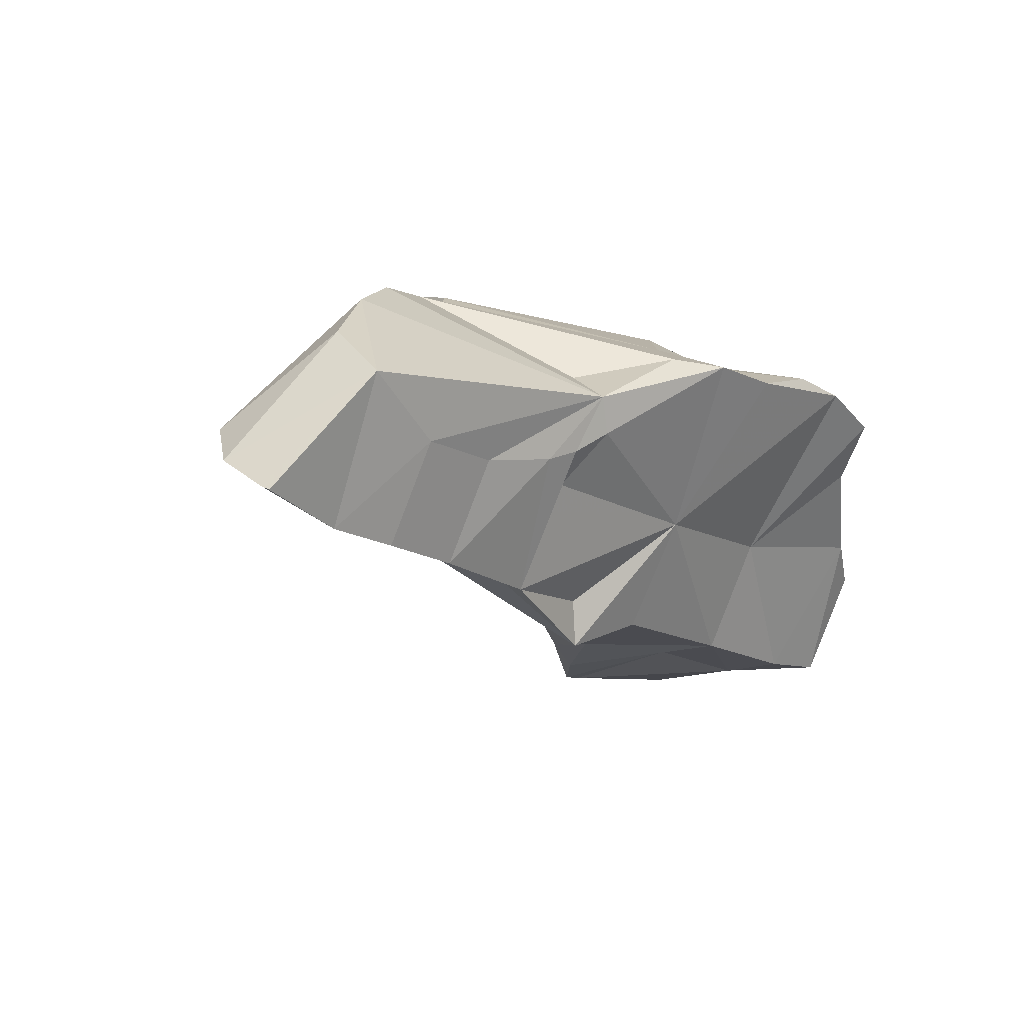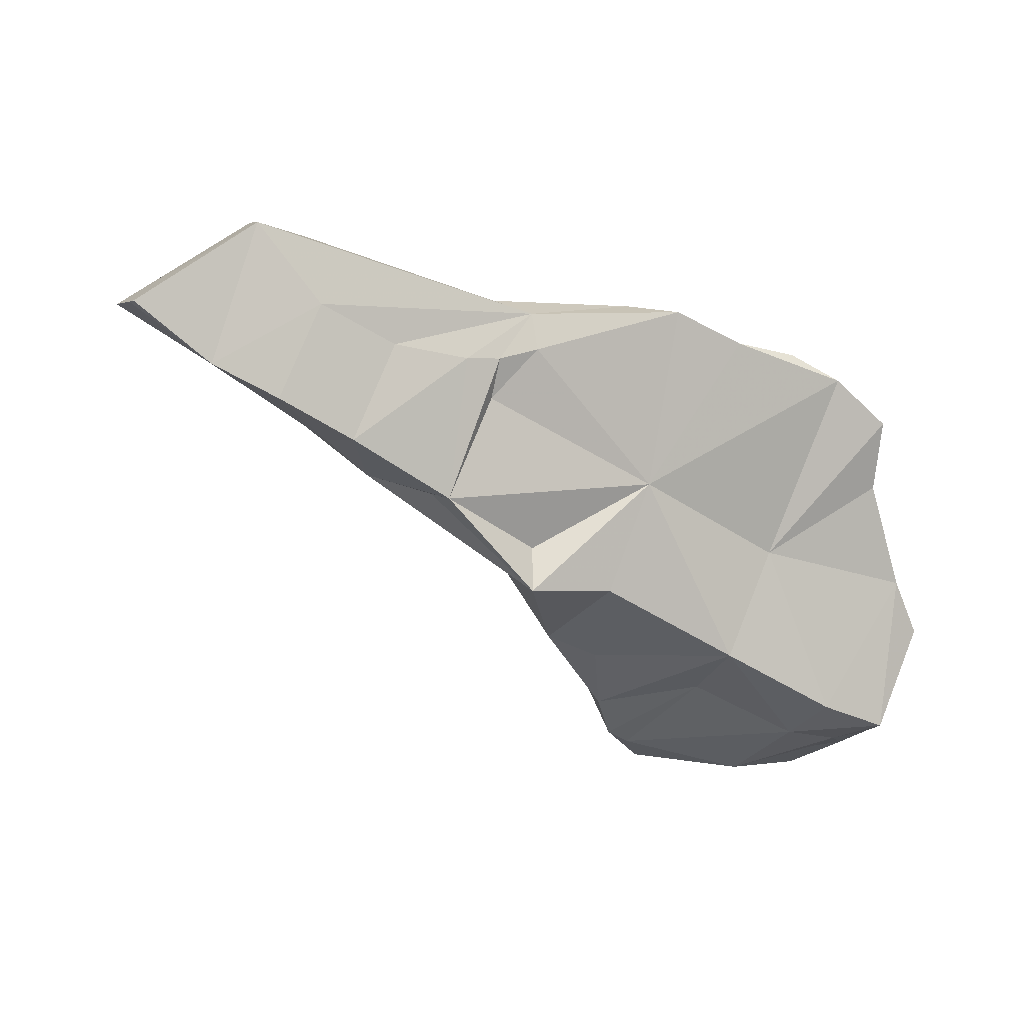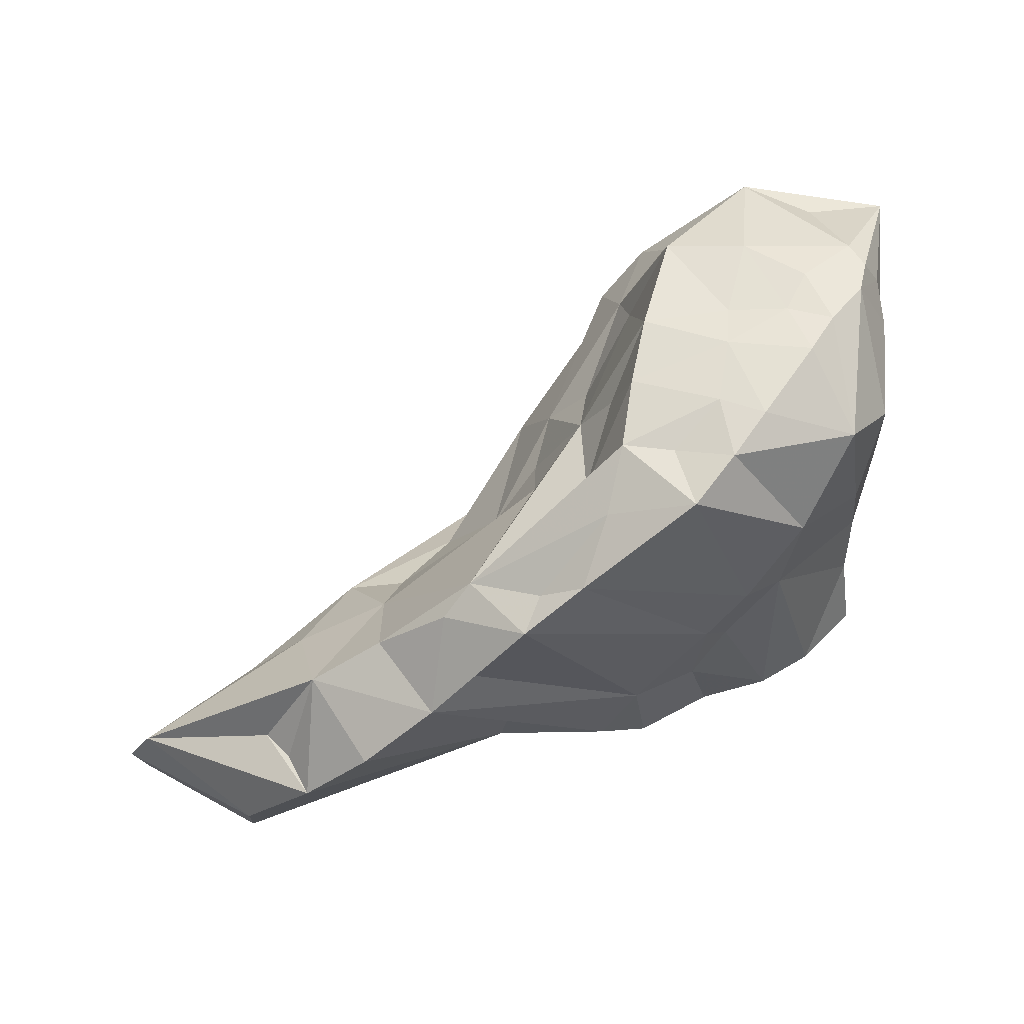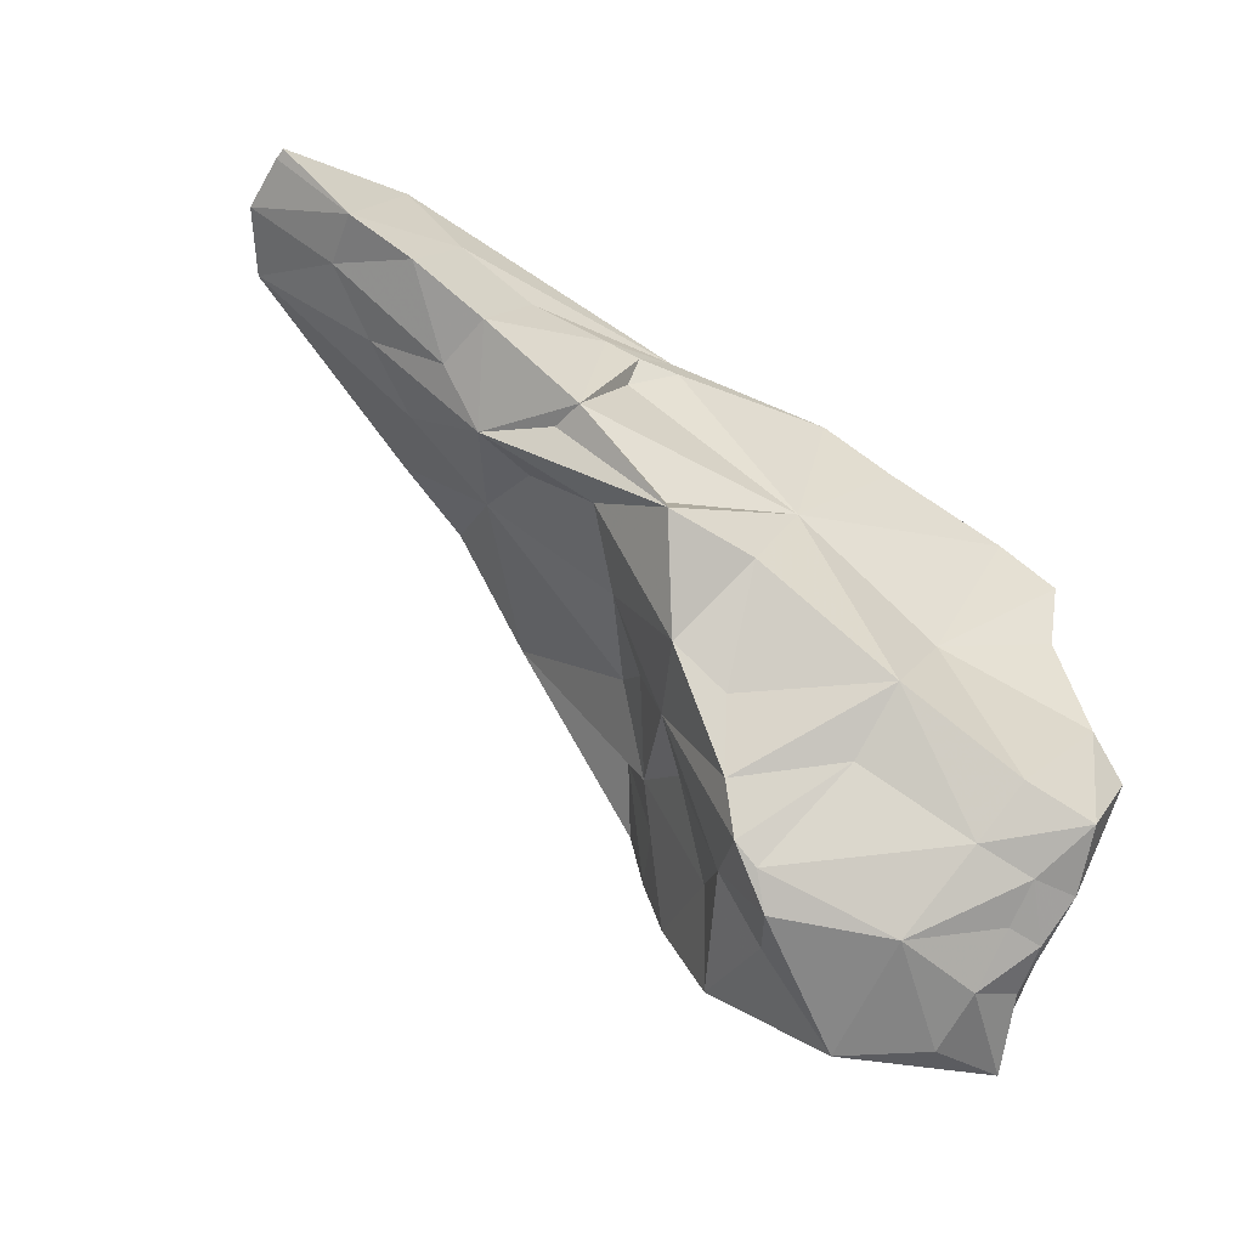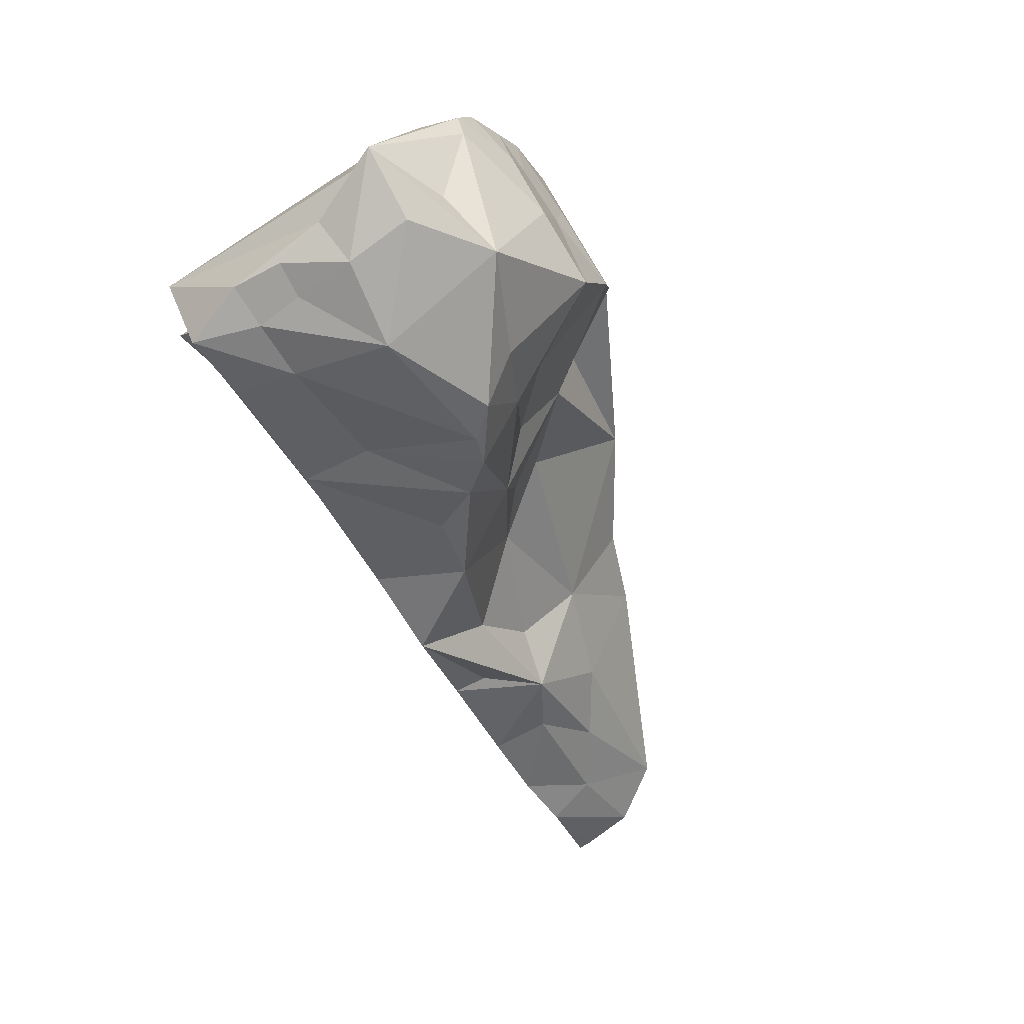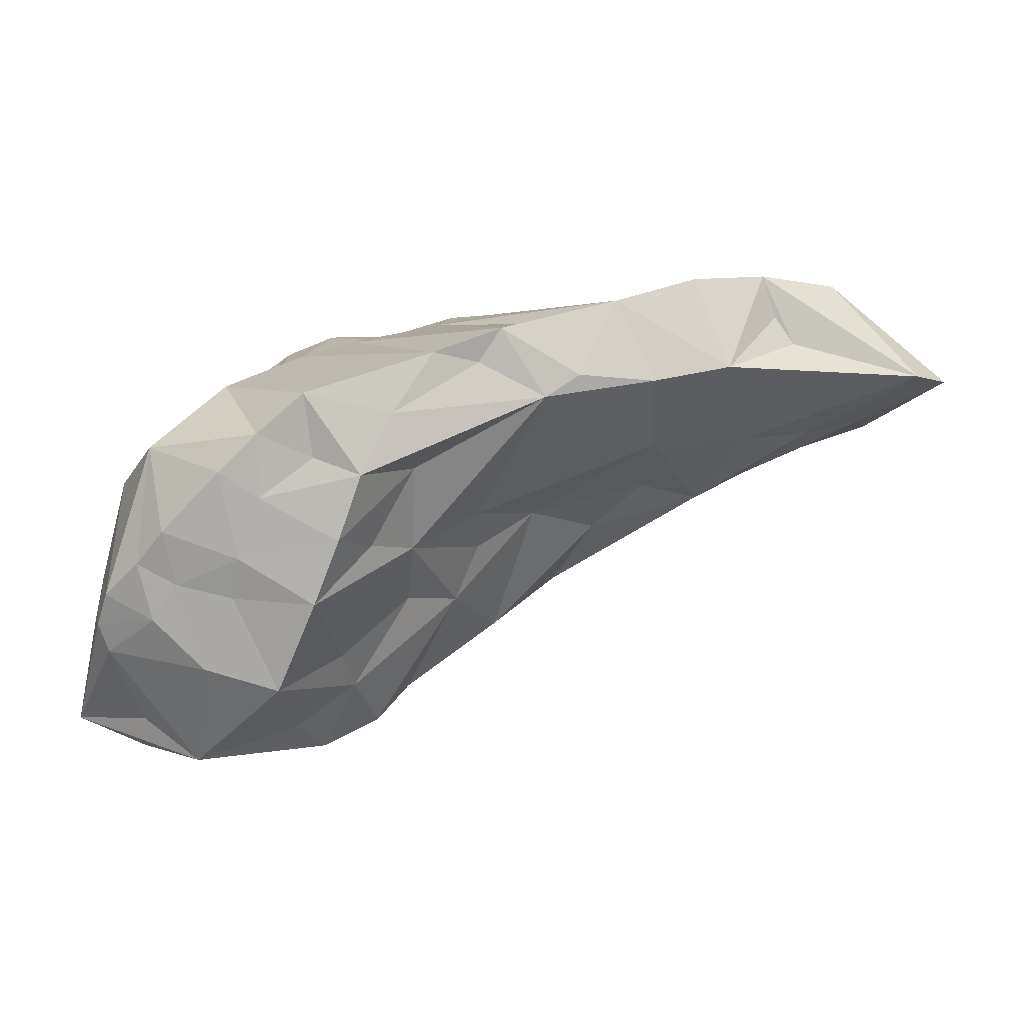
<metadata>
{"format":"obj","ext":"obj","renderer":"f3d","projection":"perspective","resolution":1024,"background":"white","views":[{"elev":10.6,"azim":-33.7,"up":"+Z"},{"elev":-14.8,"azim":-14.1,"up":"+Z"},{"elev":54.0,"azim":-7.5,"up":"+Y"},{"elev":-74.0,"azim":-21.4,"up":"+Z"},{"elev":-66.0,"azim":131.7,"up":"+Z"},{"elev":16.6,"azim":-165.3,"up":"+Z"}]}
</metadata>
<code>
g Alpha_127_Hull
o Alpha_127_Hull
v 0.8101 7.114 13.35
v 1.442 6.558 13.02
v 0.5433 6.286 13.41
v 1.335 6.812 13.13
v 0.8717 6.184 14.27
v 0.1959 5.999 14.51
v -0.1254 6.098 13.67
v -0.7079 5.984 13.89
v -0.708 6.421 14.06
v 2.665 7.795 12.11
v 3.172 7.99 11.99
v 3.039 7.048 12.39
v 2.246 7.934 13.32
v 1.101 7.791 14.02
v 2.595 8.606 13.48
v 0.2118 7.128 15.57
v -1.263 6.83 14.62
v -0.3765 6.48 15.38
v -0.1109 7.196 14.95
v 2.282 6.913 12.33
v -0.3851 5.842 15.13
v -1.49 6.305 14.46
v 3.352 6.818 13.35
v 2.296 6.97 12.73
v 3.043 9.789 14.7
v 3.24 10.09 14.2
v 1.849 9.043 14.74
v -0.2277 6.877 14.01
v 0.378 7.939 14.86
v 0.0735 7.177 15.19
v 1.01 8.297 14.77
v 0.285 7.346 14.04
v 4.135 6.481 14.66
v 5.176 6.672 14.44
v 4.713 6.635 14.64
v 4.086 9.616 11.58
v 3.958 10.36 12.23
v 4.856 10.15 11.38
v 3.035 9.273 13.31
v 5.651 8.712 11.33
v 4.909 9.021 11.13
v 5.605 9.248 11.24
v 1.305 7.319 13.49
v 1.817 7.235 13.01
v 2.246 9.089 15.35
v 3.991 8.073 14.93
v 2.773 9.427 15.18
v 3.621 9.286 11.92
v 3.19 8.941 12.7
v 3.638 9.567 12.31
v 5.685 9.657 13.83
v 5.86 9.845 12.95
v 5.542 10.45 13.03
v 0.378 6.751 13.54
v 6.288 7.658 12.31
v 6.042 8.347 11.43
v 5.97 9.226 11.48
v 5.565 10.4 12.47
v 4.616 10.47 12.41
v 2.42 9.209 15.06
v 5.459 8.861 14.12
v 5.249 10.01 14.29
v 4.787 9.312 14.72
v 5.755 8.899 13.63
v 4.233 7.728 14.71
v 4.7 8.337 14.61
v 4.334 8.543 14.86
v 0.7707 7.661 15.61
v 2.119 6.293 14.7
v -1.41 5.849 14.32
v 3.506 6.35 14.86
v 3.076 6.531 14.94
v 2.172 6.299 14.37
v 1.521 6.236 14.21
v 3.953 7.142 14.75
v 1.823 6.273 14.25
v 1.791 6.45 13.93
v 2.194 6.842 14.8
v 5.936 7.767 11.39
v -1.383 5.754 14.3
v 5.185 8.212 11.37
v 4.305 7.422 11.93
v 4.197 8.063 11.75
v 5.358 7.683 11.53
v 3.408 10.23 13.63
v 4.272 10.41 13.45
v 3.609 10.34 13.06
v 4.682 7.305 12.91
v 5.889 9.366 13.15
v 6.029 7.451 12.72
v 1.595 8.803 14.91
v 1.406 8.147 15.47
v 1.766 8.398 15.28
v 3.348 8.494 11.64
v 2.863 8.488 12.57
v 2.661 8.408 13.09
v 5.542 9.81 11.31
v 5.589 8.1 13.88
v 2.963 9.425 14.11
v 5.655 10.41 12.73
v 5.071 10.51 12.84
v 5.674 7.098 13.55
v 5.657 6.77 14.09
v 5.675 8.303 11.34
v 3.749 10.09 14.9
v 3.663 10.11 14.34
v 3.276 9.727 13.45
v 4.85 10.45 13.18
v 4.348 10.39 13.08
v 5.214 10.47 13.35
v 5.414 10.07 11.71
v 5.576 7.458 13.94
v 5.933 9.712 12.57
v 6.139 9.927 11.58
v 5.822 10.11 12.66
v 6.057 9.726 11.69
v 4.102 10.32 13.99
v 4.13 10.24 14.55
v 4.453 10.36 14.22
v 4.962 10.47 13.67
v 3.946 9.247 11.25
v 3.378 7.157 14.95
v 3.55 8.838 11.4
v 3.768 8.953 11.34
v 5.948 8.782 11.38
f -125 -124 -123
f -122 -124 -125
f -121 -120 -119
f -119 -118 -117
f -120 -118 -119
f -116 -115 -114
f -113 -112 -111
f -110 -109 -108
f -110 -107 -109
f -122 -106 -124
f -105 -108 -104
f -103 -102 -106
f -103 -106 -114
f -101 -100 -99
f -117 -104 -109
f -98 -117 -109
f -97 -96 -110
f -99 -112 -95
f -97 -107 -96
f -110 -108 -105
f -125 -94 -112
f -93 -92 -91
f -99 -111 -112
f -90 -89 -88
f -111 -99 -87
f -108 -109 -104
f -102 -124 -106
f -86 -85 -84
f -83 -82 -125
f -81 -80 -79
f -78 -77 -76
f -75 -74 -73
f -125 -82 -106
f -122 -125 -106
f -125 -123 -72
f -121 -119 -123
f -72 -123 -119
f -71 -70 -69
f -68 -88 -67
f -101 -99 -66
f -65 -64 -63
f -94 -98 -109
f -75 -65 -62
f -97 -109 -107
f -97 -94 -109
f -67 -88 -89
f -61 -60 -59
f -80 -61 -59
f -97 -112 -94
f -105 -118 -120
f -125 -72 -98
f -94 -125 -98
f -58 -110 -57
f -118 -104 -117
f -56 -104 -118
f -57 -55 -54
f -57 -53 -55
f -119 -117 -72
f -98 -72 -117
f -78 -76 -89
f -96 -107 -110
f -52 -121 -123
f -52 -123 -124
f -93 -91 -51
f -50 -52 -124
f -49 -50 -124
f -105 -104 -56
f -57 -54 -48
f -47 -70 -71
f -46 -118 -105
f -56 -46 -105
f -56 -118 -46
f -103 -124 -102
f -49 -124 -103
f -57 -110 -105
f -57 -105 -120
f -45 -44 -43
f -45 -42 -44
f -97 -110 -58
f -41 -40 -39
f -57 -120 -121
f -52 -57 -121
f -50 -57 -52
f -53 -57 -50
f -48 -58 -57
f -49 -53 -50
f -38 -92 -103
f -93 -103 -92
f -62 -71 -37
f -62 -36 -71
f -79 -66 -81
f -75 -64 -65
f -79 -101 -66
f -61 -91 -60
f -35 -99 -95
f -97 -58 -34
f -95 -97 -34
f -112 -97 -95
f -34 -58 -48
f -66 -99 -81
f -99 -35 -81
f -125 -112 -83
f -63 -59 -60
f -34 -35 -95
f -34 -33 -81
f -35 -34 -81
f -51 -91 -61
f -63 -60 -65
f -116 -32 -115
f -31 -32 -116
f -82 -83 -113
f -87 -31 -30
f -87 -77 -31
f -111 -87 -30
f -85 -88 -29
f -113 -83 -112
f -28 -36 -62
f -100 -27 -99
f -113 -116 -82
f -113 -30 -31
f -113 -31 -116
f -73 -26 -25
f -106 -116 -114
f -116 -106 -82
f -38 -24 -23
f -38 -23 -92
f -85 -86 -22
f -45 -85 -22
f -36 -38 -42
f -27 -87 -99
f -21 -100 -101
f -21 -20 -100
f -19 -87 -27
f -65 -28 -62
f -68 -67 -25
f -37 -74 -75
f -18 -67 -17
f -25 -67 -18
f -22 -70 -47
f -91 -92 -60
f -67 -89 -17
f -16 -73 -25
f -15 -88 -68
f -60 -92 -14
f -71 -13 -37
f -26 -12 -68
f -11 -12 -26
f -26 -68 -25
f -71 -10 -13
f -71 -69 -10
f -76 -77 -87
f -11 -26 -73
f -15 -68 -12
f -29 -88 -12
f -15 -12 -88
f -13 -11 -74
f -39 -89 -76
f -90 -78 -89
f -60 -14 -28
f -13 -12 -11
f -9 -8 -7
f -10 -12 -13
f -41 -39 -19
f -40 -18 -17
f -17 -39 -40
f -9 -41 -100
f -39 -17 -89
f -7 -40 -9
f -18 -16 -25
f -9 -40 -41
f -8 -9 -20
f -79 -21 -101
f -59 -21 -79
f -64 -7 -8
f -63 -64 -8
f -6 -7 -64
f -6 -40 -7
f -63 -21 -59
f -8 -20 -21
f -63 -8 -21
f -9 -100 -20
f -19 -27 -41
f -100 -41 -27
f -85 -5 -88
f -90 -88 -5
f -38 -36 -24
f -74 -11 -73
f -37 -75 -62
f -12 -84 -29
f -69 -84 -12
f -64 -73 -16
f -64 -75 -73
f -6 -16 -18
f -64 -16 -6
f -18 -40 -6
f -13 -74 -37
f -80 -59 -79
f -60 -28 -65
f -49 -103 -53
f -44 -42 -38
f -14 -36 -28
f -24 -36 -14
f -54 -34 -48
f -4 -34 -54
f -33 -34 -4
f -33 -4 -81
f -4 -80 -81
f -44 -32 -43
f -115 -32 -44
f -4 -51 -80
f -61 -80 -51
f -3 -5 -2
f -3 -78 -5
f -92 -23 -14
f -24 -14 -23
f -5 -78 -90
f -53 -103 -55
f -54 -55 -4
f -55 -51 -4
f -111 -30 -113
f -10 -69 -12
f -55 -93 -51
f -55 -103 -93
f -39 -87 -19
f -39 -76 -87
f -31 -77 -78
f -38 -103 -44
f -114 -44 -103
f -114 -115 -44
f -85 -2 -5
f -1 -84 -69
f -86 -84 -1
f -85 -29 -84
f -3 -2 -43
f -31 -3 -32
f -31 -78 -3
f -32 -3 -43
f -45 -2 -85
f -43 -2 -45
f -70 -1 -69
f -36 -47 -71
f -36 -42 -47
f -47 -45 -22
f -42 -45 -47
f -22 -1 -70
f -86 -1 -22

</code>
